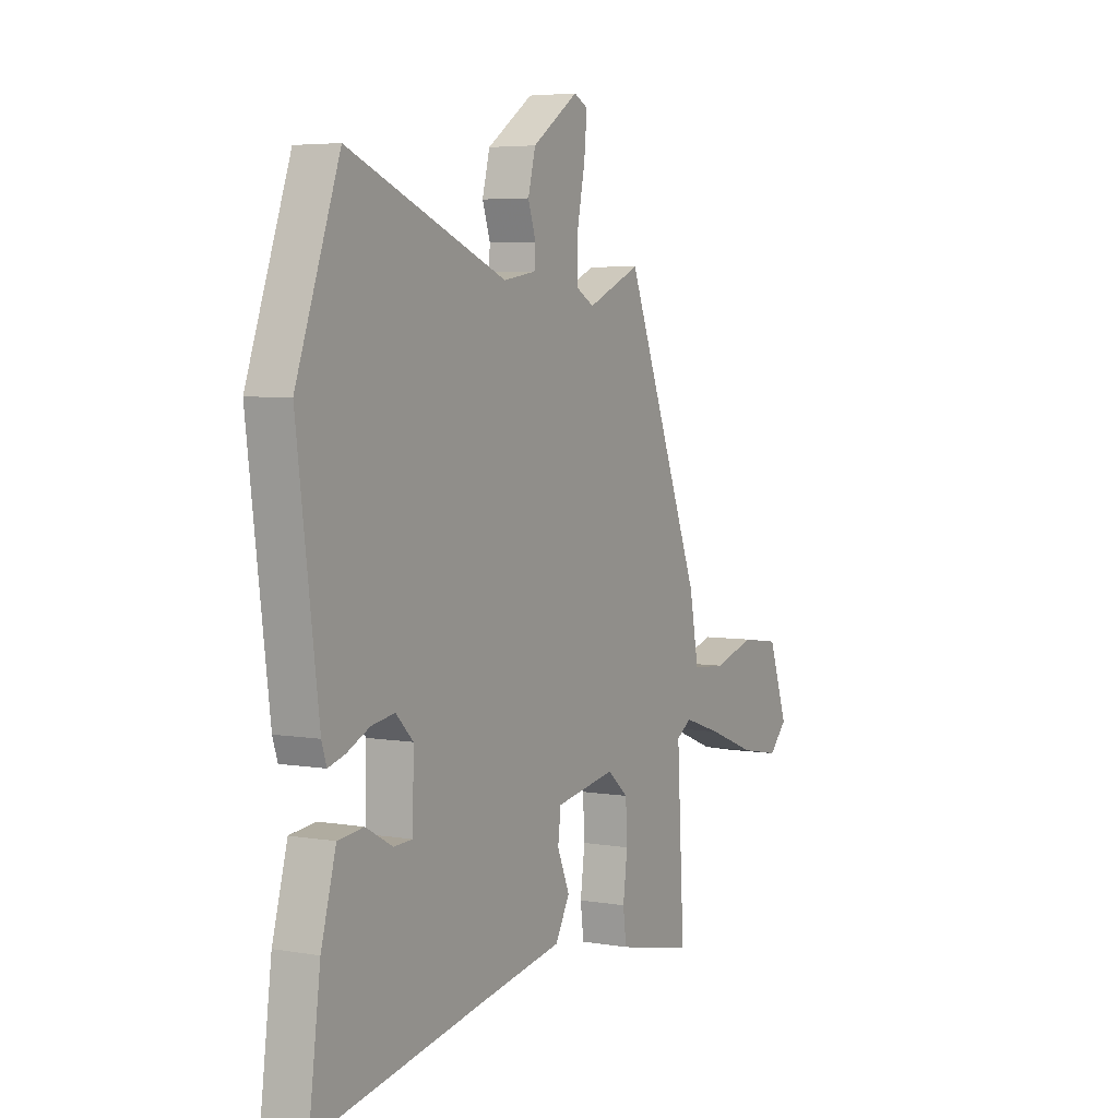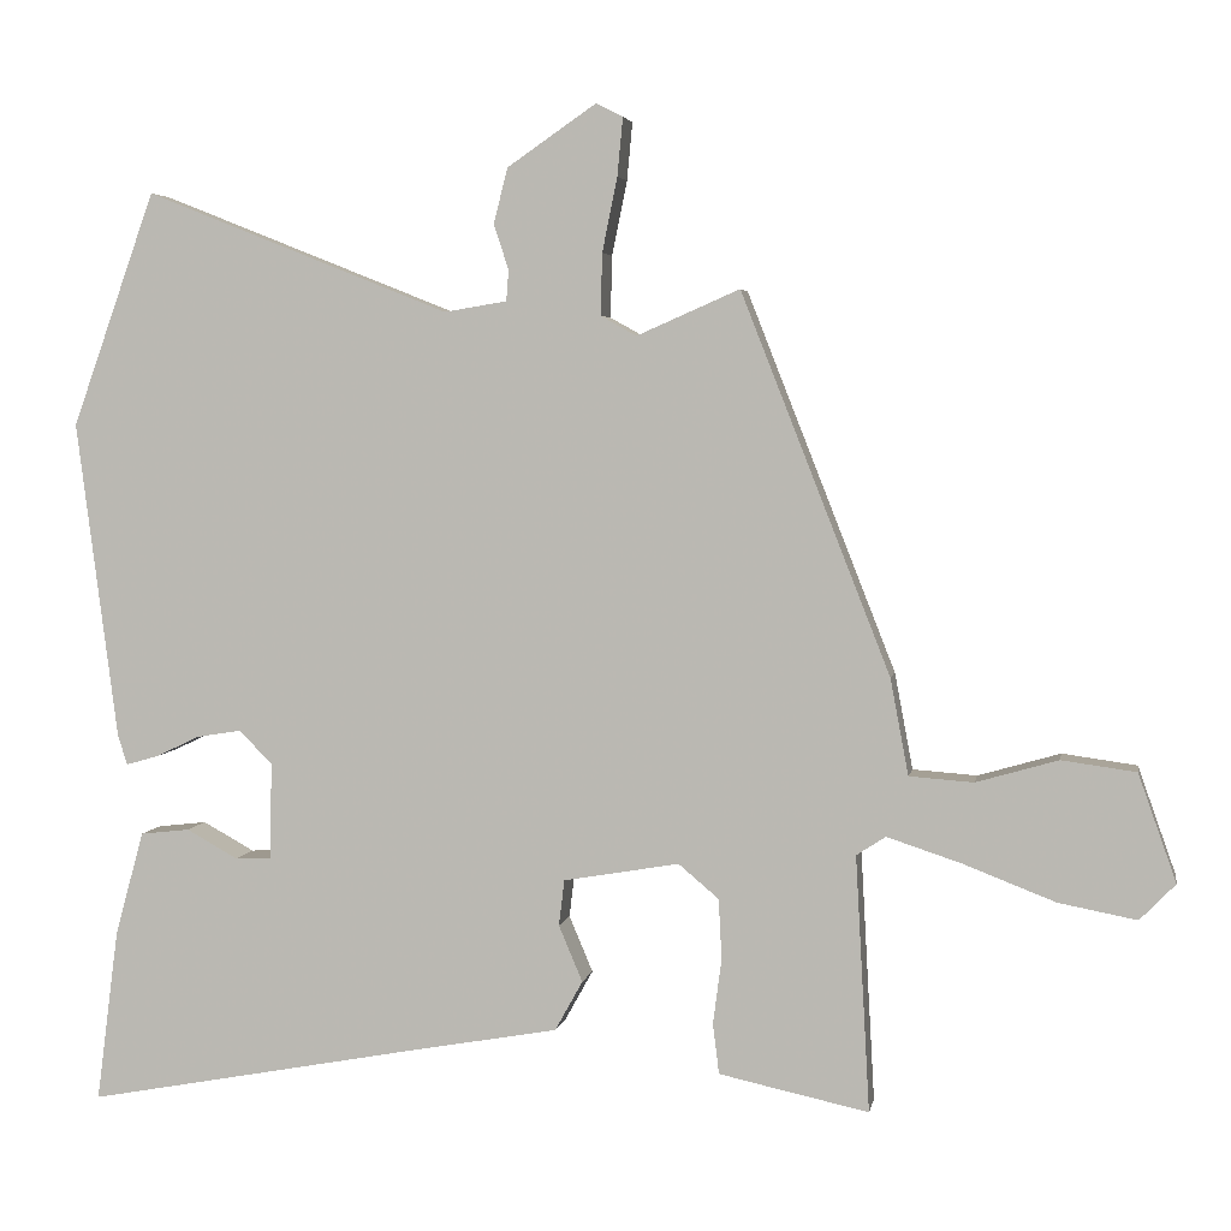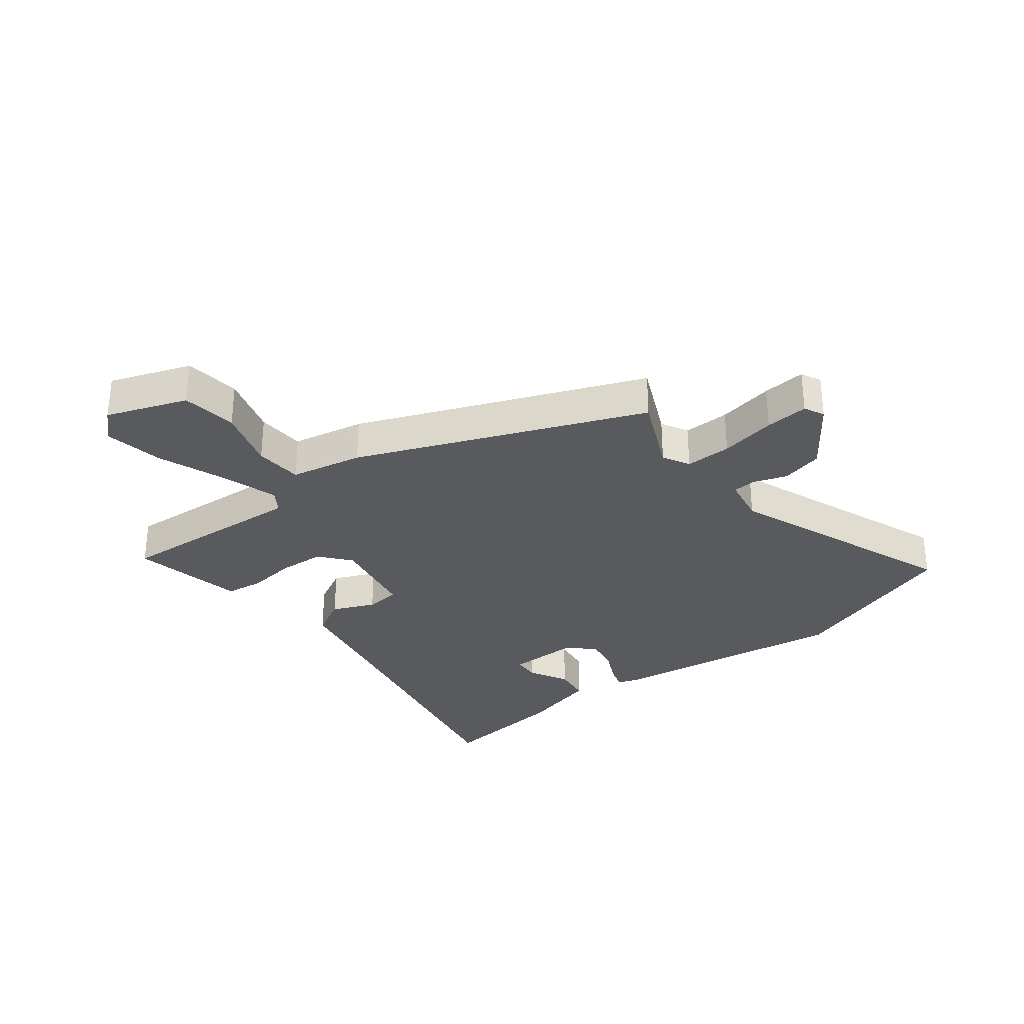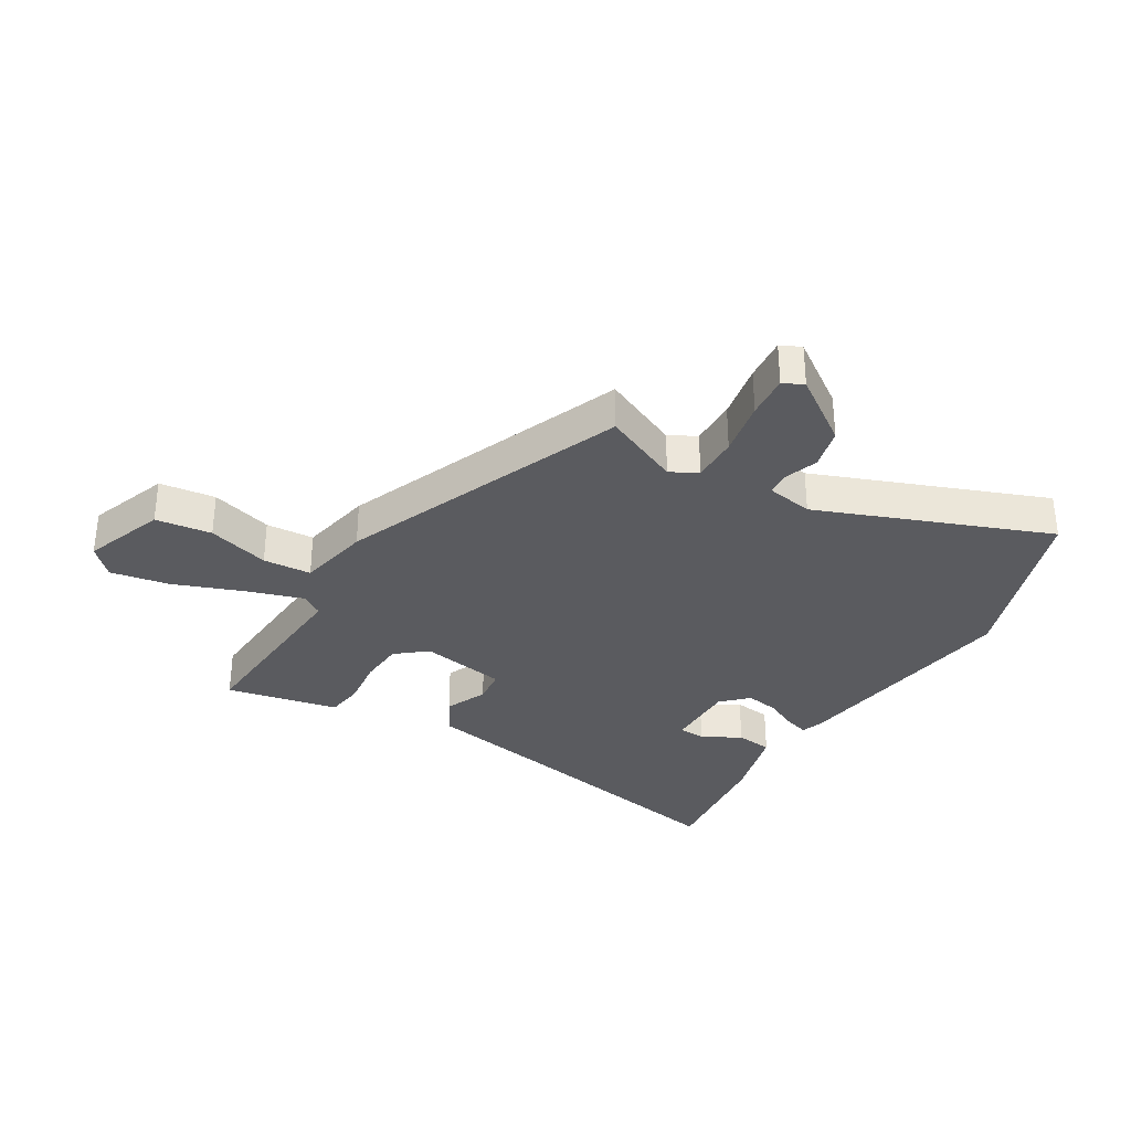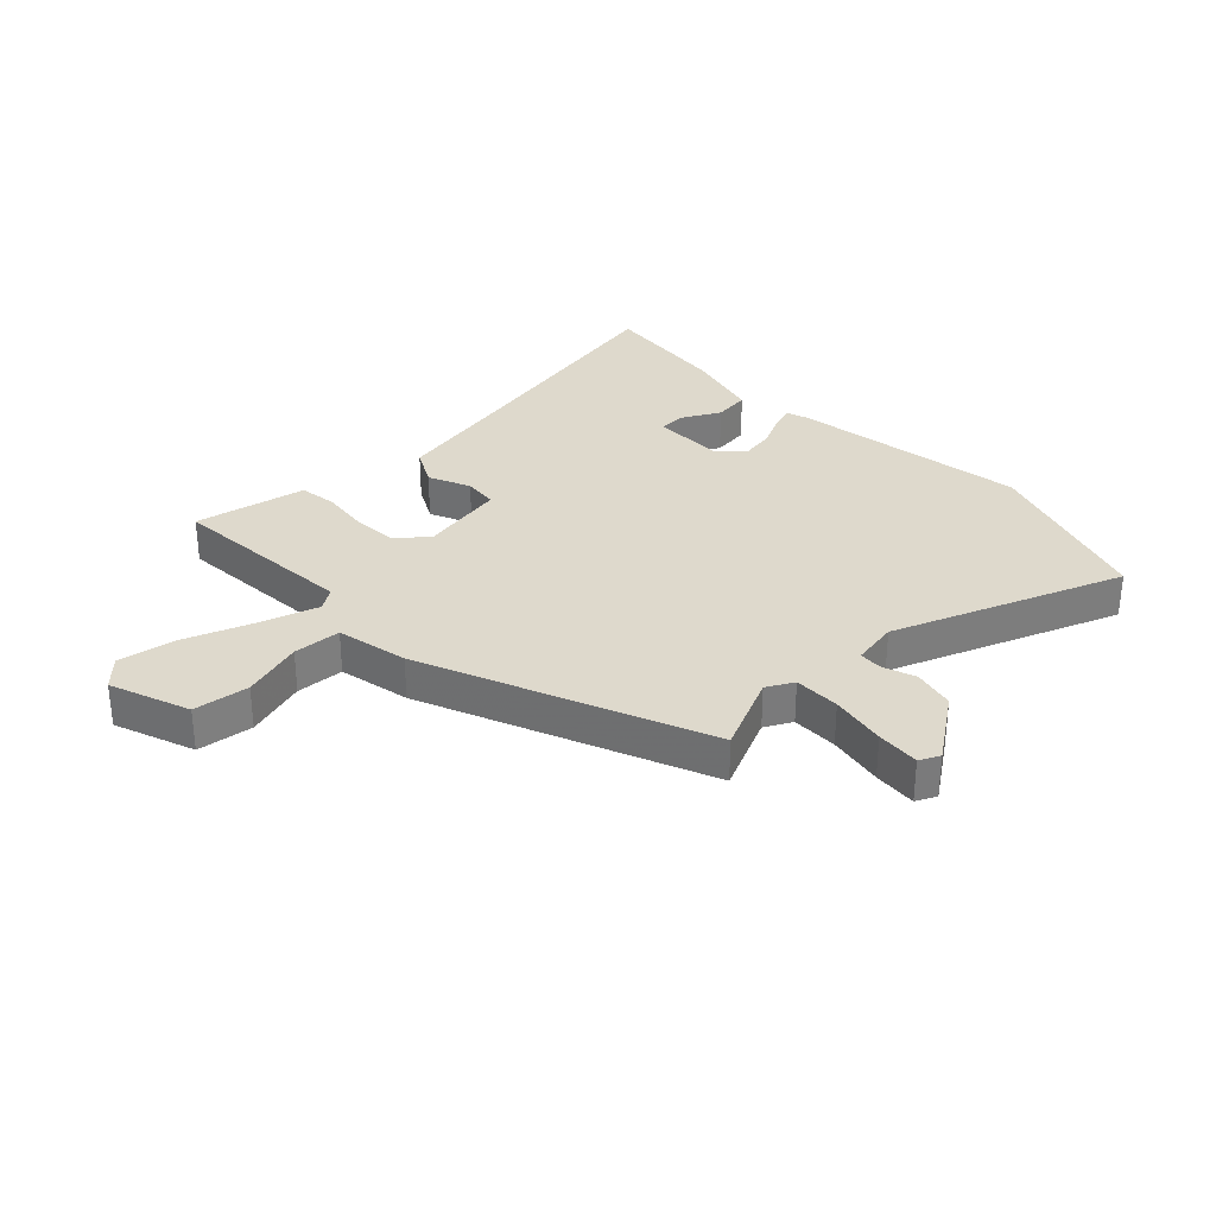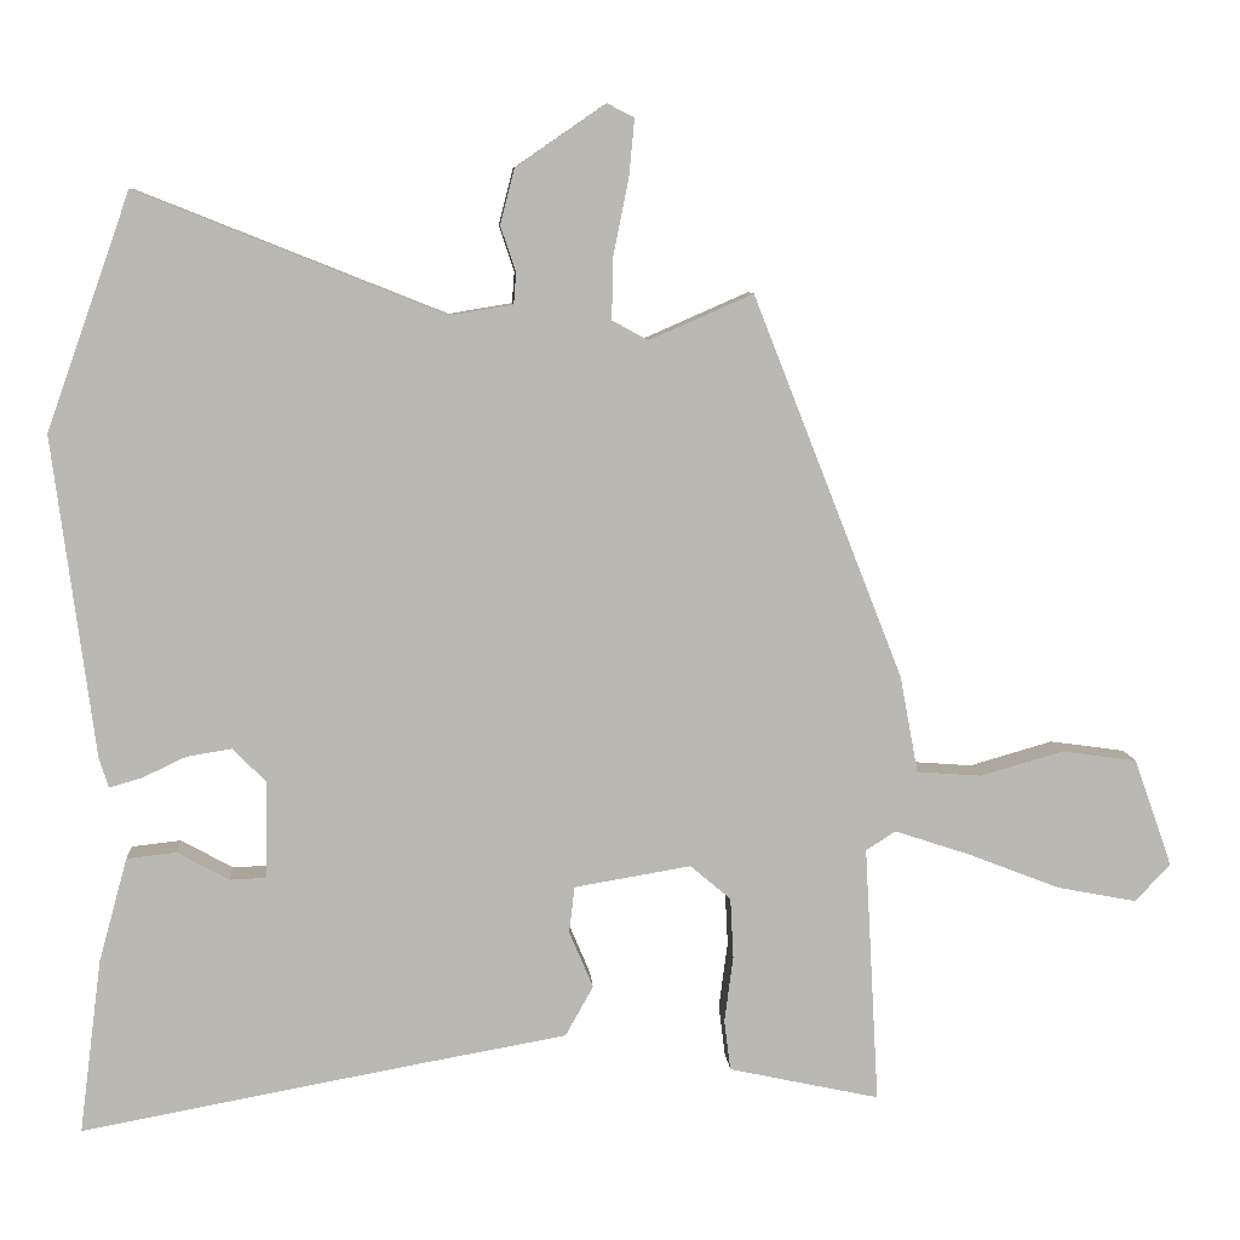
<metadata>
{"format":"obj","ext":"obj","renderer":"f3d","projection":"perspective","resolution":1024,"background":"white","views":[{"elev":4.9,"azim":118.6,"up":"+Z"},{"elev":4.0,"azim":-169.9,"up":"+Z"},{"elev":-31.4,"azim":-52.9,"up":"+Y"},{"elev":-33.1,"azim":-31.5,"up":"+Y"},{"elev":31.9,"azim":-44.6,"up":"+Y"},{"elev":7.9,"azim":176.2,"up":"+Z"}]}
</metadata>
<code>
v 0.45 0.07 0.641
v 0.555 0.07 0.346
v 0.503 0.07 -0.056
v 0.491 0.07 -0.093
v 0.45 0.07 -0.081
v 0.395 0.07 -0.055
v 0.339 0.07 -0.046
v 0.297 0.07 -0.088
v 0.3 0.07 -0.21
v 0.345 0.07 -0.212
v 0.41 0.07 -0.176
v 0.472 0.07 -0.183
v 0.508 0.07 -0.314
v 0.536 0.07 -0.532
v 0.127 0.07 -0.456
v -0.074 0.07 -0.42
v -0.109 0.07 -0.357
v -0.079 0.07 -0.286
v -0.086 0.07 -0.228
v -0.232 0.07 -0.203
v -0.283 0.07 -0.246
v -0.287 0.07 -0.322
v -0.276 0.07 -0.405
v -0.284 0.07 -0.468
v -0.343 0.07 -0.481
v -0.473 0.07 -0.509
v -0.455 0.07 -0.186
v -0.492 0.07 -0.162
v -0.586 0.07 -0.193
v -0.702 0.07 -0.238
v -0.801 0.07 -0.257
v -0.846 0.07 -0.211
v -0.798 0.07 -0.075
v -0.704 0.07 -0.062
v -0.6 0.07 -0.092
v -0.519 0.07 -0.086
v -0.496 0.07 0.036
v -0.308 0.07 0.514
v -0.178 0.07 0.457
v -0.133 0.07 0.482
v -0.135 0.07 0.56
v -0.154 0.07 0.654
v -0.161 0.07 0.727
v -0.127 0.07 0.744
v -0.015 0.07 0.667
v 0.003 0.07 0.597
v -0.016 0.07 0.54
v -0.013 0.07 0.501
v 0.066 0.07 0.488
v 0.45 0 0.641
v 0.555 0 0.346
v 0.503 0 -0.056
v 0.491 0 -0.093
v 0.45 0 -0.081
v 0.395 0 -0.055
v 0.339 0 -0.046
v 0.297 0 -0.088
v 0.3 0 -0.21
v 0.345 0 -0.212
v 0.41 0 -0.176
v 0.472 0 -0.183
v 0.508 0 -0.314
v 0.536 0 -0.532
v 0.127 0 -0.456
v -0.074 0 -0.42
v -0.109 0 -0.357
v -0.079 0 -0.286
v -0.086 0 -0.228
v -0.232 0 -0.203
v -0.283 0 -0.246
v -0.287 0 -0.322
v -0.276 0 -0.405
v -0.284 0 -0.468
v -0.343 0 -0.481
v -0.473 0 -0.509
v -0.455 0 -0.186
v -0.492 0 -0.162
v -0.586 0 -0.193
v -0.702 0 -0.238
v -0.801 0 -0.257
v -0.846 0 -0.211
v -0.798 0 -0.075
v -0.704 0 -0.062
v -0.6 0 -0.092
v -0.519 0 -0.086
v -0.496 0 0.036
v -0.308 0 0.514
v -0.178 0 0.457
v -0.133 0 0.482
v -0.135 0 0.56
v -0.154 0 0.654
v -0.161 0 0.727
v -0.127 0 0.744
v -0.015 0 0.667
v 0.003 0 0.597
v -0.016 0 0.54
v -0.013 0 0.501
v 0.066 0 0.488
f 44 45 46 47
f 44 47 48
f 41 42 43 44
f 40 41 44 48
f 39 40 48 49
f 36 37 38 39
f 32 33 34 35
f 32 35 36
f 29 30 31 32
f 28 29 32 36
f 27 28 36 39
f 22 23 24 25
f 21 22 25 26
f 15 16 17 18
f 15 18 19
f 14 15 19
f 13 14 19
f 10 11 12 13
f 9 10 13 19
f 8 9 19 20
f 3 4 5 6
f 3 6 7
f 49 1 2 3
f 49 3 7
f 21 26 27 39
f 20 21 39 49
f 7 8 20 49
f 96 95 94 93
f 97 96 93
f 93 92 91 90
f 97 93 90 89
f 98 97 89 88
f 88 87 86 85
f 84 83 82 81
f 85 84 81
f 81 80 79 78
f 85 81 78 77
f 88 85 77 76
f 74 73 72 71
f 75 74 71 70
f 67 66 65 64
f 68 67 64
f 68 64 63
f 68 63 62
f 62 61 60 59
f 68 62 59 58
f 69 68 58 57
f 55 54 53 52
f 56 55 52
f 52 51 50 98
f 56 52 98
f 88 76 75 70
f 98 88 70 69
f 98 69 57 56
f 1 50 51 2
f 2 51 52 3
f 3 52 53 4
f 4 53 54 5
f 5 54 55 6
f 6 55 56 7
f 7 56 57 8
f 8 57 58 9
f 9 58 59 10
f 10 59 60 11
f 11 60 61 12
f 12 61 62 13
f 13 62 63 14
f 14 63 64 15
f 15 64 65 16
f 16 65 66 17
f 17 66 67 18
f 18 67 68 19
f 19 68 69 20
f 20 69 70 21
f 21 70 71 22
f 22 71 72 23
f 23 72 73 24
f 24 73 74 25
f 25 74 75 26
f 26 75 76 27
f 27 76 77 28
f 28 77 78 29
f 29 78 79 30
f 30 79 80 31
f 31 80 81 32
f 32 81 82 33
f 33 82 83 34
f 34 83 84 35
f 35 84 85 36
f 36 85 86 37
f 37 86 87 38
f 38 87 88 39
f 39 88 89 40
f 40 89 90 41
f 41 90 91 42
f 42 91 92 43
f 43 92 93 44
f 44 93 94 45
f 45 94 95 46
f 46 95 96 47
f 47 96 97 48
f 48 97 98 49
f 49 98 50 1

</code>
